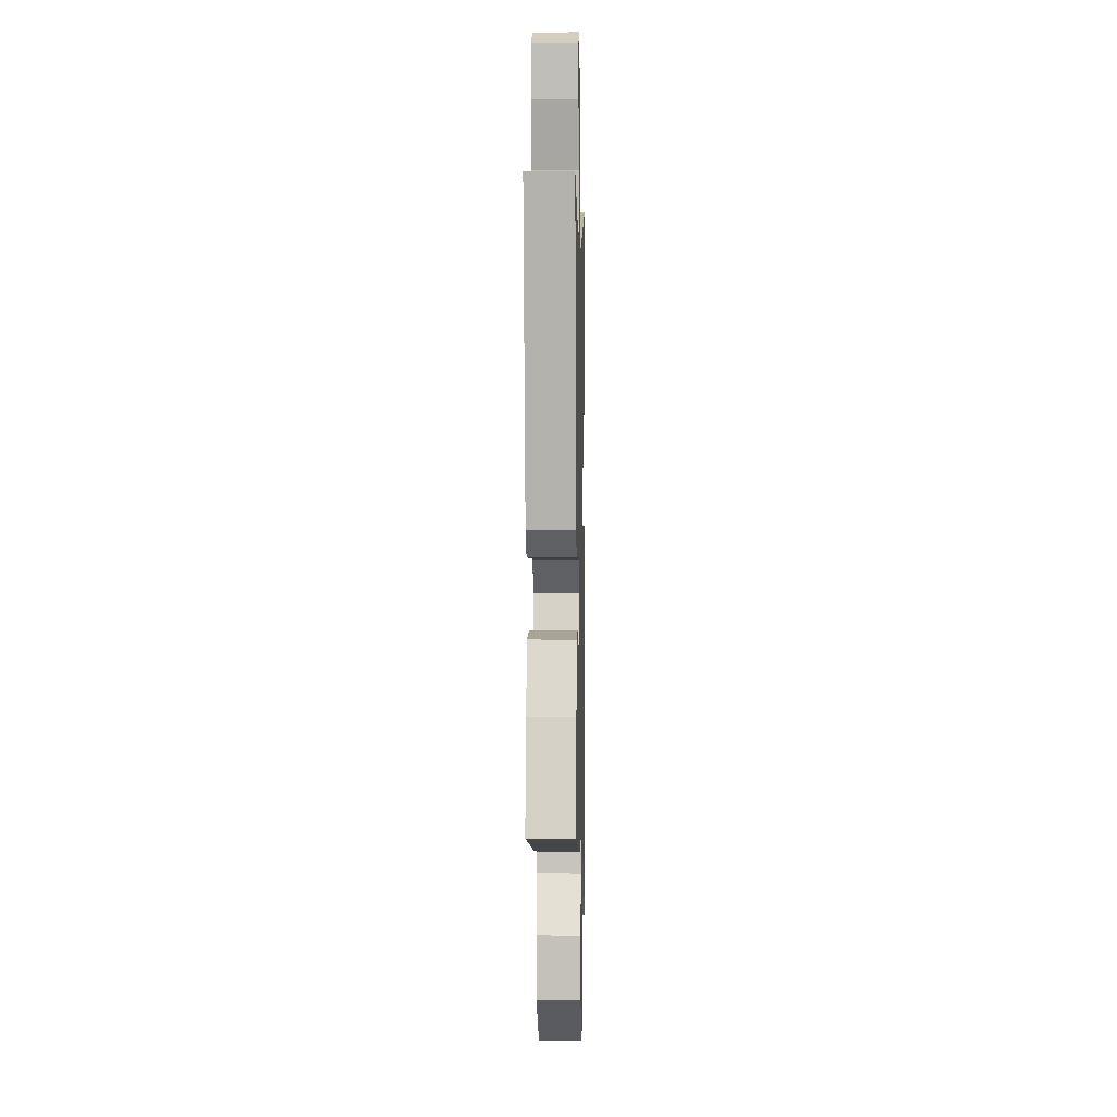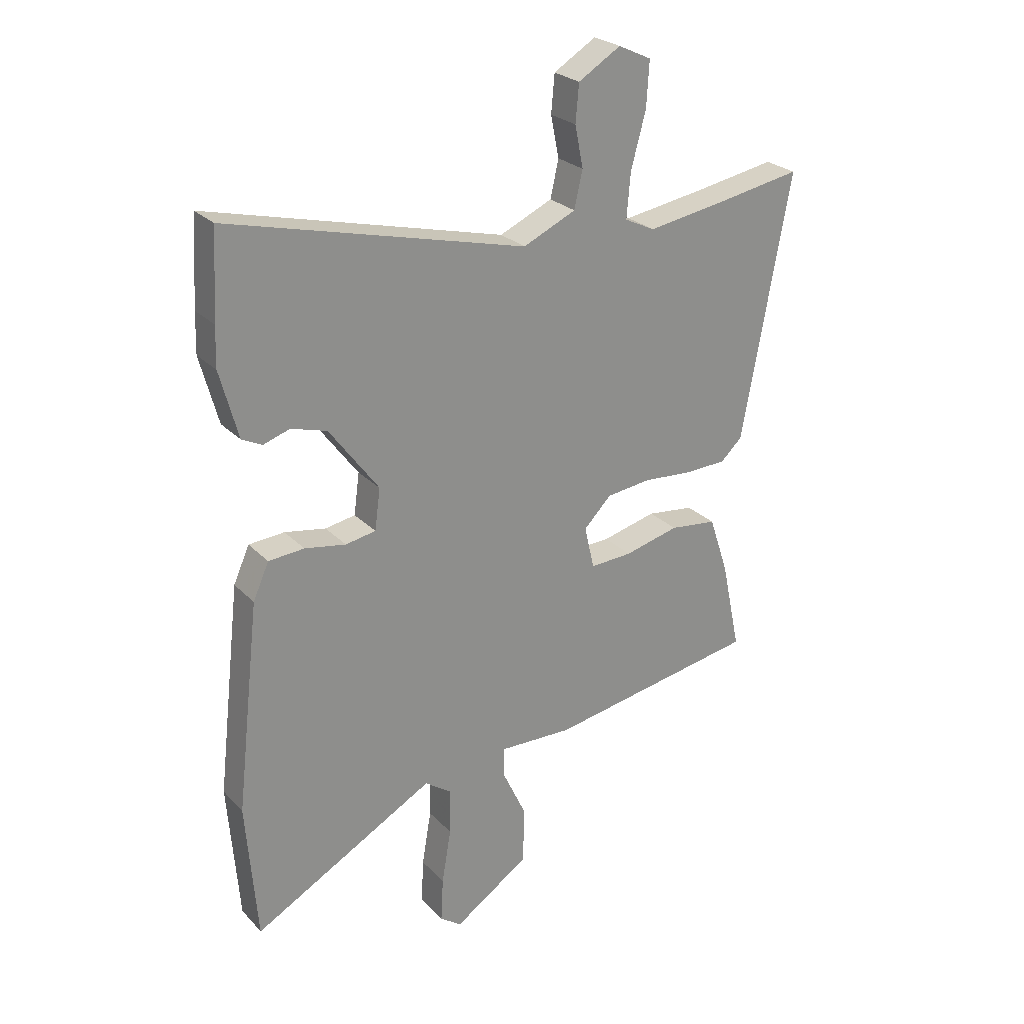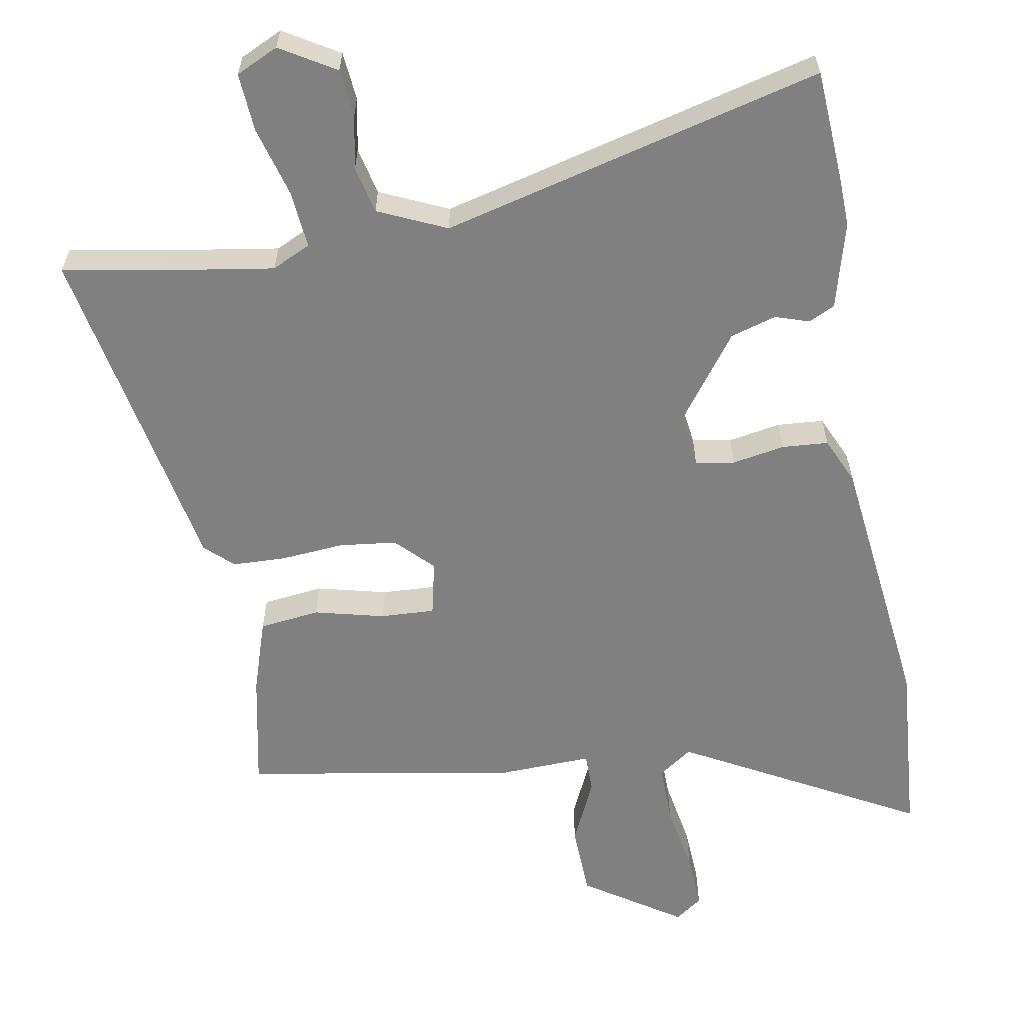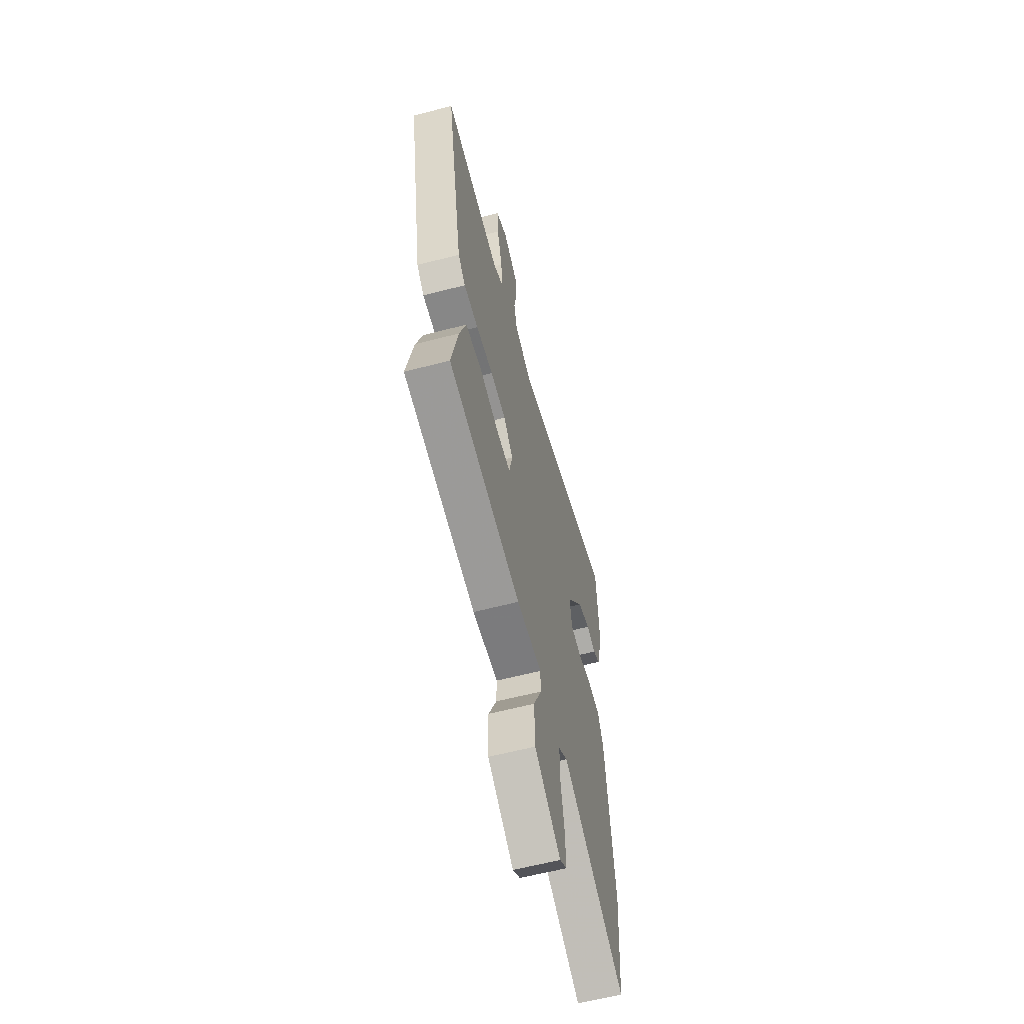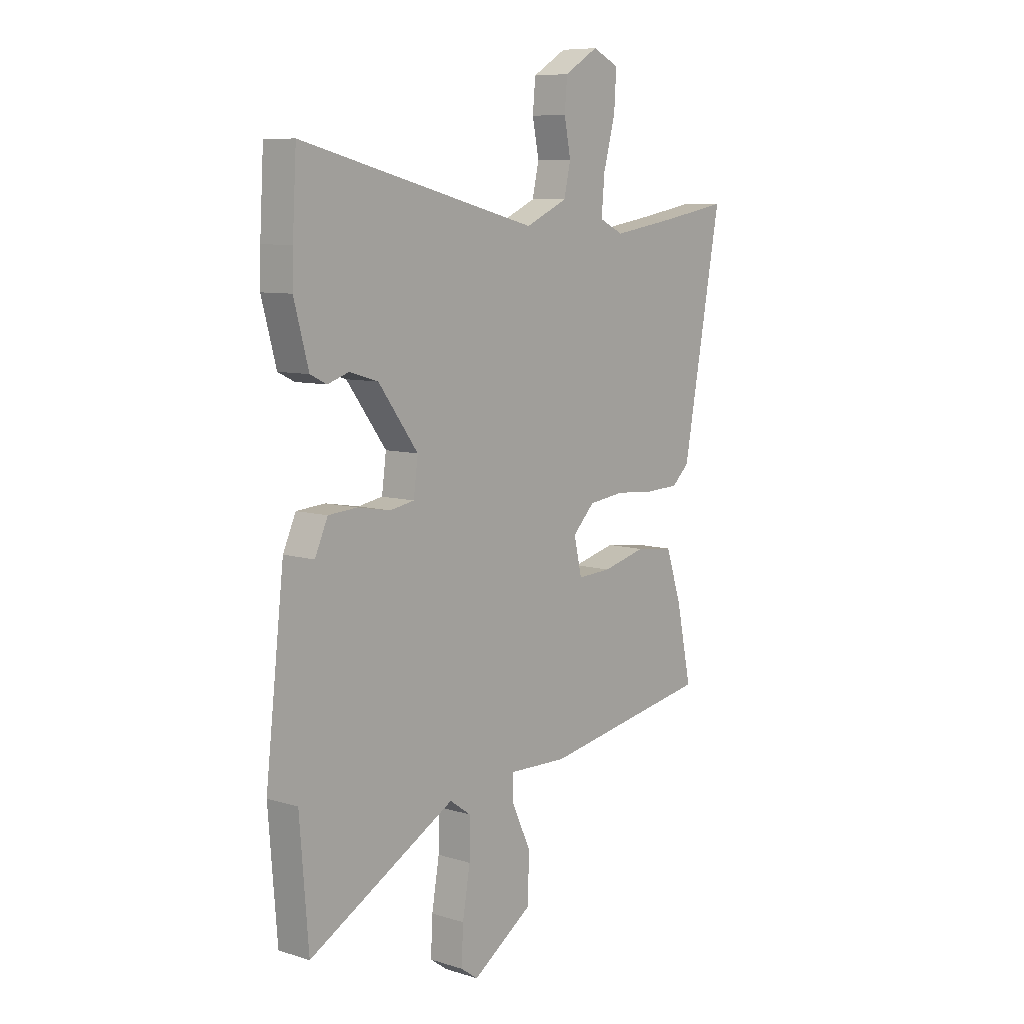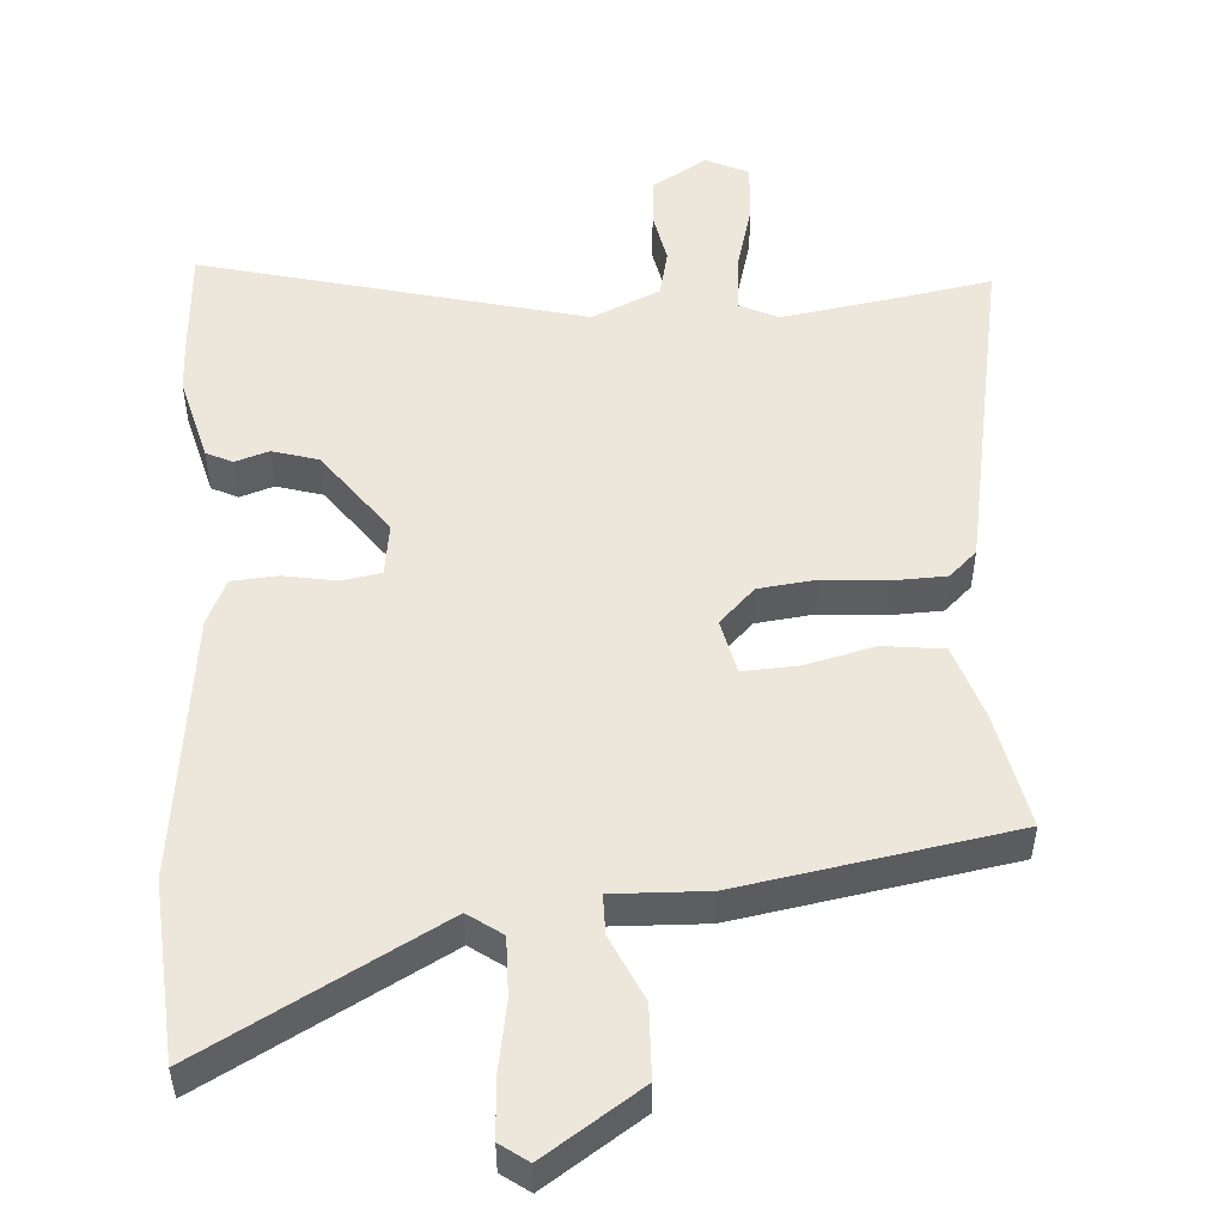
<metadata>
{"format":"obj","ext":"obj","renderer":"f3d","projection":"perspective","resolution":1024,"background":"white","views":[{"elev":0.4,"azim":-88.7,"up":"+Z"},{"elev":25.6,"azim":147.4,"up":"+Z"},{"elev":-60.2,"azim":10.3,"up":"+Y"},{"elev":-60.2,"azim":-75.0,"up":"+Z"},{"elev":8.3,"azim":130.0,"up":"+Z"},{"elev":51.3,"azim":176.5,"up":"+Y"}]}
</metadata>
<code>
v -0.525 0.07 -0.385
v -0.49 0.07 -0.22
v -0.455 0.07 -0.115
v -0.369 0.07 -0.105
v -0.27 0.07 -0.13
v -0.193 0.07 -0.134
v -0.175 0.07 -0.056
v -0.225 0.07 -0.005
v -0.306 0.07 0.005
v -0.396 0.07 -0.002
v -0.472 0.07 0.001
v -0.511 0.07 0.038
v -0.599 0.07 0.518
v -0.455 0.07 0.492
v -0.302 0.07 0.467
v -0.247 0.07 0.493
v -0.254 0.07 0.574
v -0.281 0.07 0.674
v -0.286 0.07 0.756
v -0.226 0.07 0.784
v -0.149 0.07 0.737
v -0.143 0.07 0.669
v -0.158 0.07 0.594
v -0.143 0.07 0.527
v -0.047 0.07 0.483
v 0.493 0.07 0.617
v 0.502 0.07 0.461
v 0.504 0.07 0.389
v 0.471 0.07 0.267
v 0.434 0.07 0.249
v 0.386 0.07 0.265
v 0.321 0.07 0.246
v 0.231 0.07 0.125
v 0.241 0.07 0.05
v 0.296 0.07 0.04
v 0.371 0.07 0.053
v 0.436 0.07 0.048
v 0.465 0.07 -0.017
v 0.508 0.07 -0.397
v 0.488 0.07 -0.649
v 0.155 0.07 -0.465
v 0.107 0.07 -0.499
v 0.108 0.07 -0.583
v 0.125 0.07 -0.683
v 0.129 0.07 -0.764
v 0.09 0.07 -0.792
v -0.047 0.07 -0.7
v -0.05 0.07 -0.597
v -0.007 0.07 -0.505
v -0.007 0.07 -0.449
v -0.14 0.07 -0.453
v -0.525 0 -0.385
v -0.49 0 -0.22
v -0.455 0 -0.115
v -0.369 0 -0.105
v -0.27 0 -0.13
v -0.193 0 -0.134
v -0.175 0 -0.056
v -0.225 0 -0.005
v -0.306 0 0.005
v -0.396 0 -0.002
v -0.472 0 0.001
v -0.511 0 0.038
v -0.599 0 0.518
v -0.455 0 0.492
v -0.302 0 0.467
v -0.247 0 0.493
v -0.254 0 0.574
v -0.281 0 0.674
v -0.286 0 0.756
v -0.226 0 0.784
v -0.149 0 0.737
v -0.143 0 0.669
v -0.158 0 0.594
v -0.143 0 0.527
v -0.047 0 0.483
v 0.493 0 0.617
v 0.502 0 0.461
v 0.504 0 0.389
v 0.471 0 0.267
v 0.434 0 0.249
v 0.386 0 0.265
v 0.321 0 0.246
v 0.231 0 0.125
v 0.241 0 0.05
v 0.296 0 0.04
v 0.371 0 0.053
v 0.436 0 0.048
v 0.465 0 -0.017
v 0.508 0 -0.397
v 0.488 0 -0.649
v 0.155 0 -0.465
v 0.107 0 -0.499
v 0.108 0 -0.583
v 0.125 0 -0.683
v 0.129 0 -0.764
v 0.09 0 -0.792
v -0.047 0 -0.7
v -0.05 0 -0.597
v -0.007 0 -0.505
v -0.007 0 -0.449
v -0.14 0 -0.453
f 3 4 5
f 2 3 5
f 1 2 5
f 51 1 5
f 50 51 5
f 47 48 49
f 46 47 49
f 45 46 49
f 44 45 49
f 43 44 49
f 42 43 49 50
f 50 5 6
f 42 50 6
f 41 42 6
f 41 6 7
f 40 41 7
f 39 40 7
f 38 39 7
f 37 38 7
f 36 37 7
f 35 36 7
f 29 30 31
f 28 29 31
f 27 28 31
f 26 27 31
f 25 26 31
f 24 25 31 32
f 21 22 23
f 20 21 23
f 19 20 23
f 18 19 23
f 17 18 23
f 16 17 23 24
f 24 32 33
f 16 24 33
f 15 16 33
f 12 13 14
f 11 12 14
f 10 11 14
f 9 10 14
f 15 33 34
f 14 15 34
f 9 14 34
f 8 9 34
f 7 8 34 35
f 56 55 54
f 56 54 53
f 56 53 52
f 56 52 102
f 56 102 101
f 100 99 98
f 100 98 97
f 100 97 96
f 100 96 95
f 100 95 94
f 101 100 94 93
f 57 56 101
f 57 101 93
f 57 93 92
f 58 57 92
f 58 92 91
f 58 91 90
f 58 90 89
f 58 89 88
f 58 88 87
f 58 87 86
f 82 81 80
f 82 80 79
f 82 79 78
f 82 78 77
f 82 77 76
f 83 82 76 75
f 74 73 72
f 74 72 71
f 74 71 70
f 74 70 69
f 74 69 68
f 75 74 68 67
f 84 83 75
f 84 75 67
f 84 67 66
f 65 64 63
f 65 63 62
f 65 62 61
f 65 61 60
f 85 84 66
f 85 66 65
f 85 65 60
f 85 60 59
f 86 85 59 58
f 1 52 53 2
f 2 53 54 3
f 3 54 55 4
f 4 55 56 5
f 5 56 57 6
f 6 57 58 7
f 7 58 59 8
f 8 59 60 9
f 9 60 61 10
f 10 61 62 11
f 11 62 63 12
f 12 63 64 13
f 13 64 65 14
f 14 65 66 15
f 15 66 67 16
f 16 67 68 17
f 17 68 69 18
f 18 69 70 19
f 19 70 71 20
f 20 71 72 21
f 21 72 73 22
f 22 73 74 23
f 23 74 75 24
f 24 75 76 25
f 25 76 77 26
f 26 77 78 27
f 27 78 79 28
f 28 79 80 29
f 29 80 81 30
f 30 81 82 31
f 31 82 83 32
f 32 83 84 33
f 33 84 85 34
f 34 85 86 35
f 35 86 87 36
f 36 87 88 37
f 37 88 89 38
f 38 89 90 39
f 39 90 91 40
f 40 91 92 41
f 41 92 93 42
f 42 93 94 43
f 43 94 95 44
f 44 95 96 45
f 45 96 97 46
f 46 97 98 47
f 47 98 99 48
f 48 99 100 49
f 49 100 101 50
f 50 101 102 51
f 51 102 52 1

</code>
